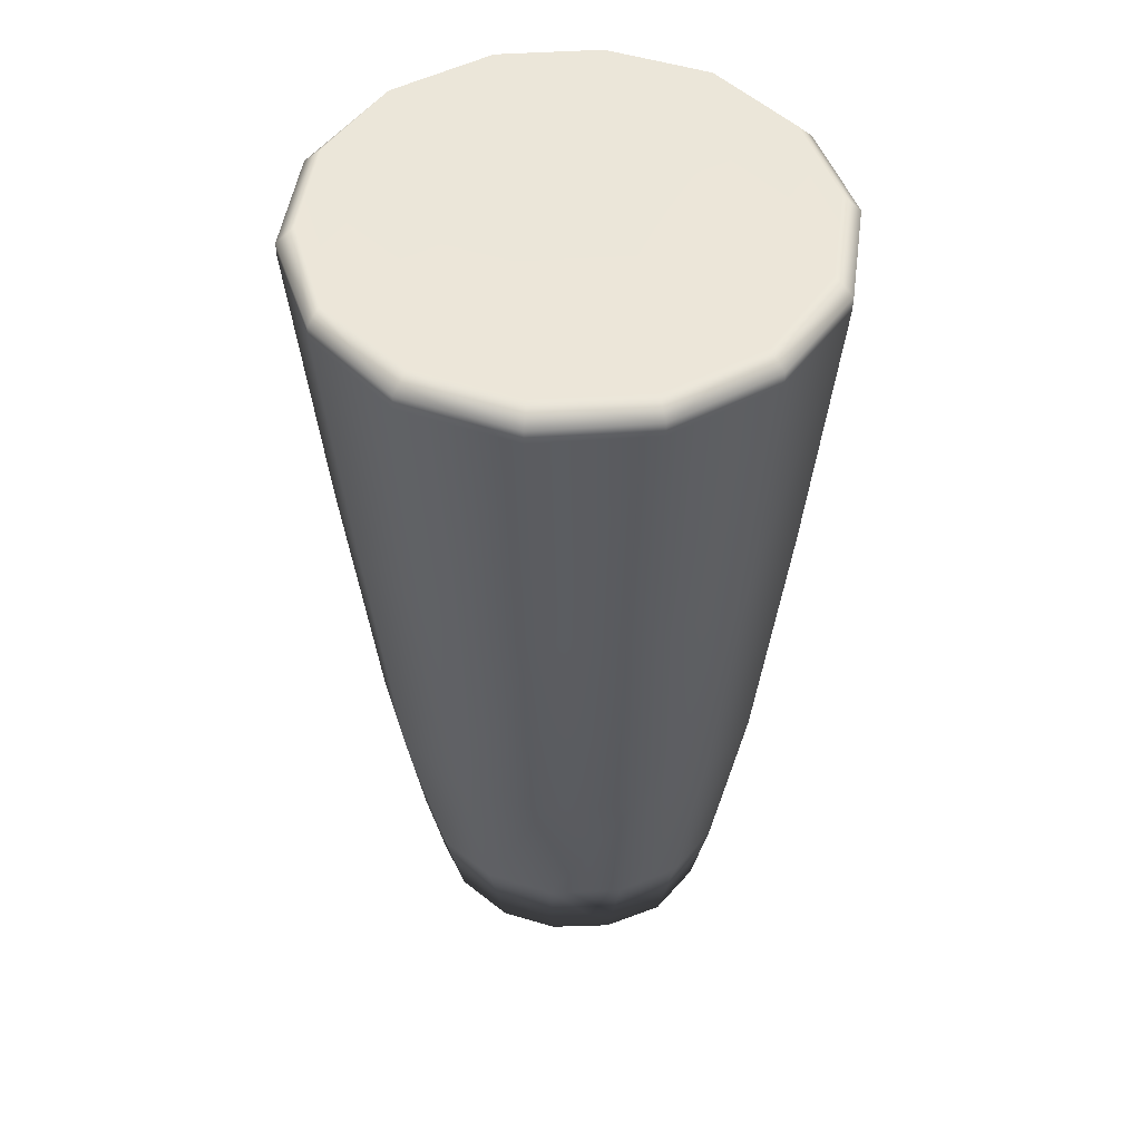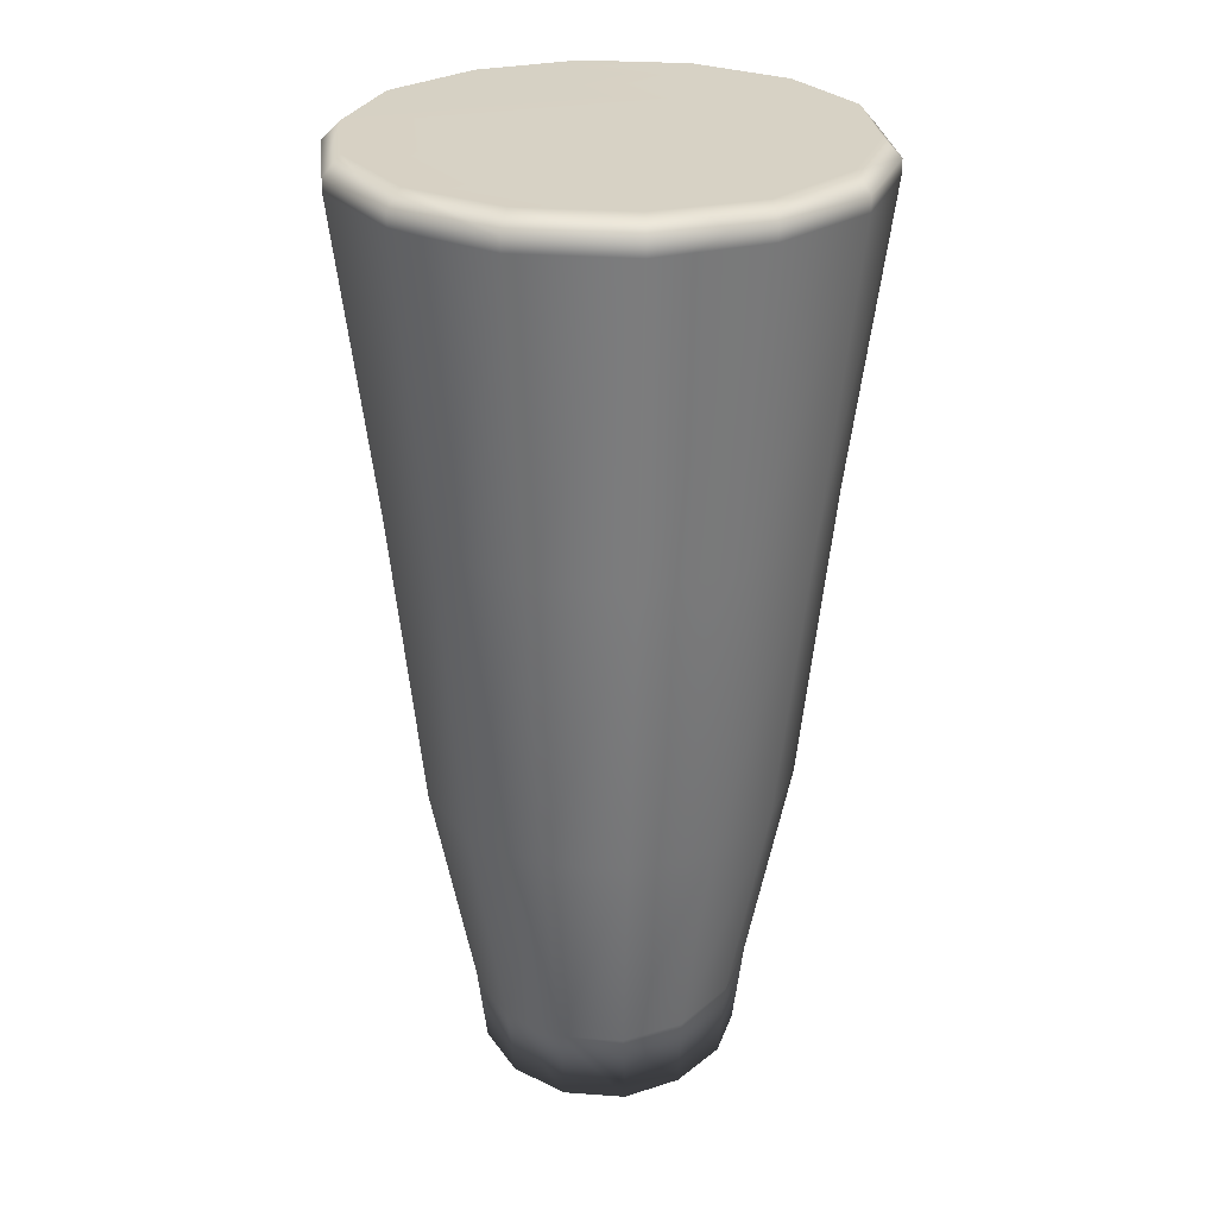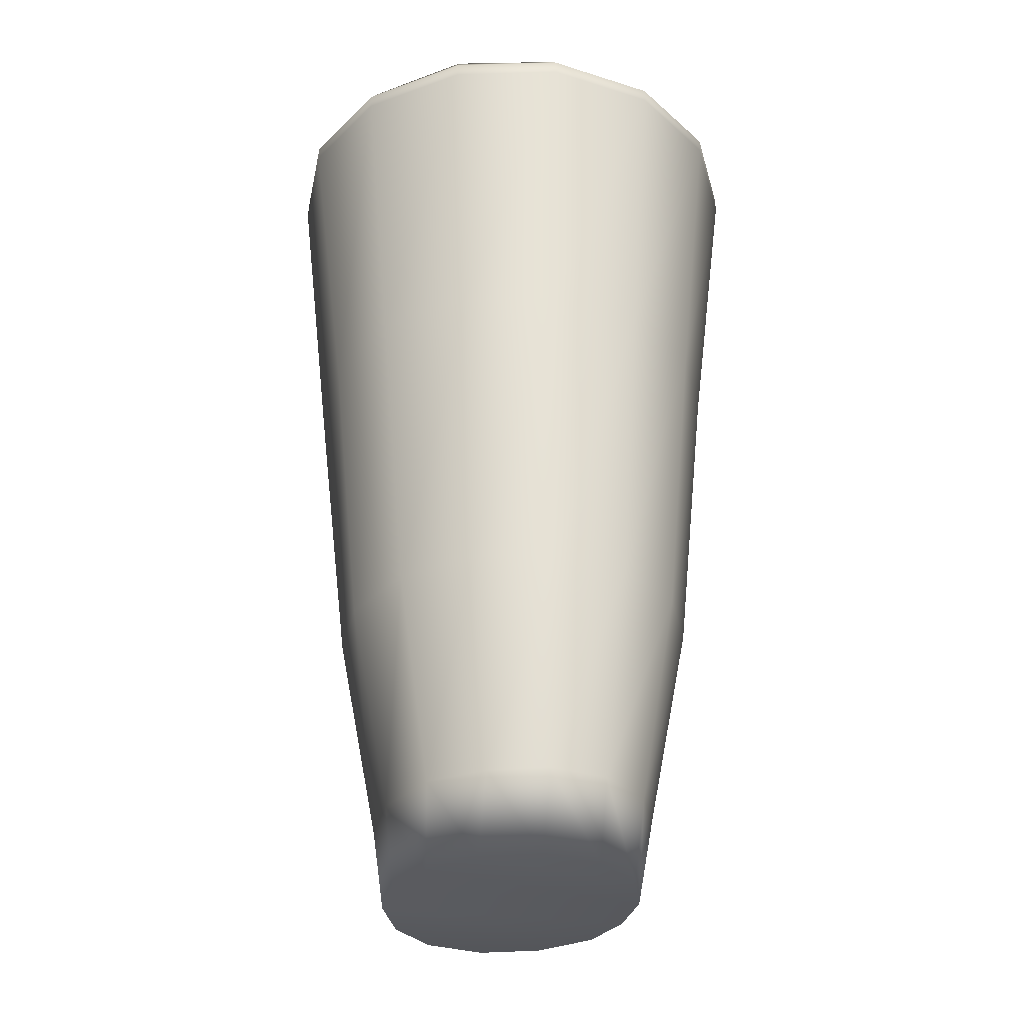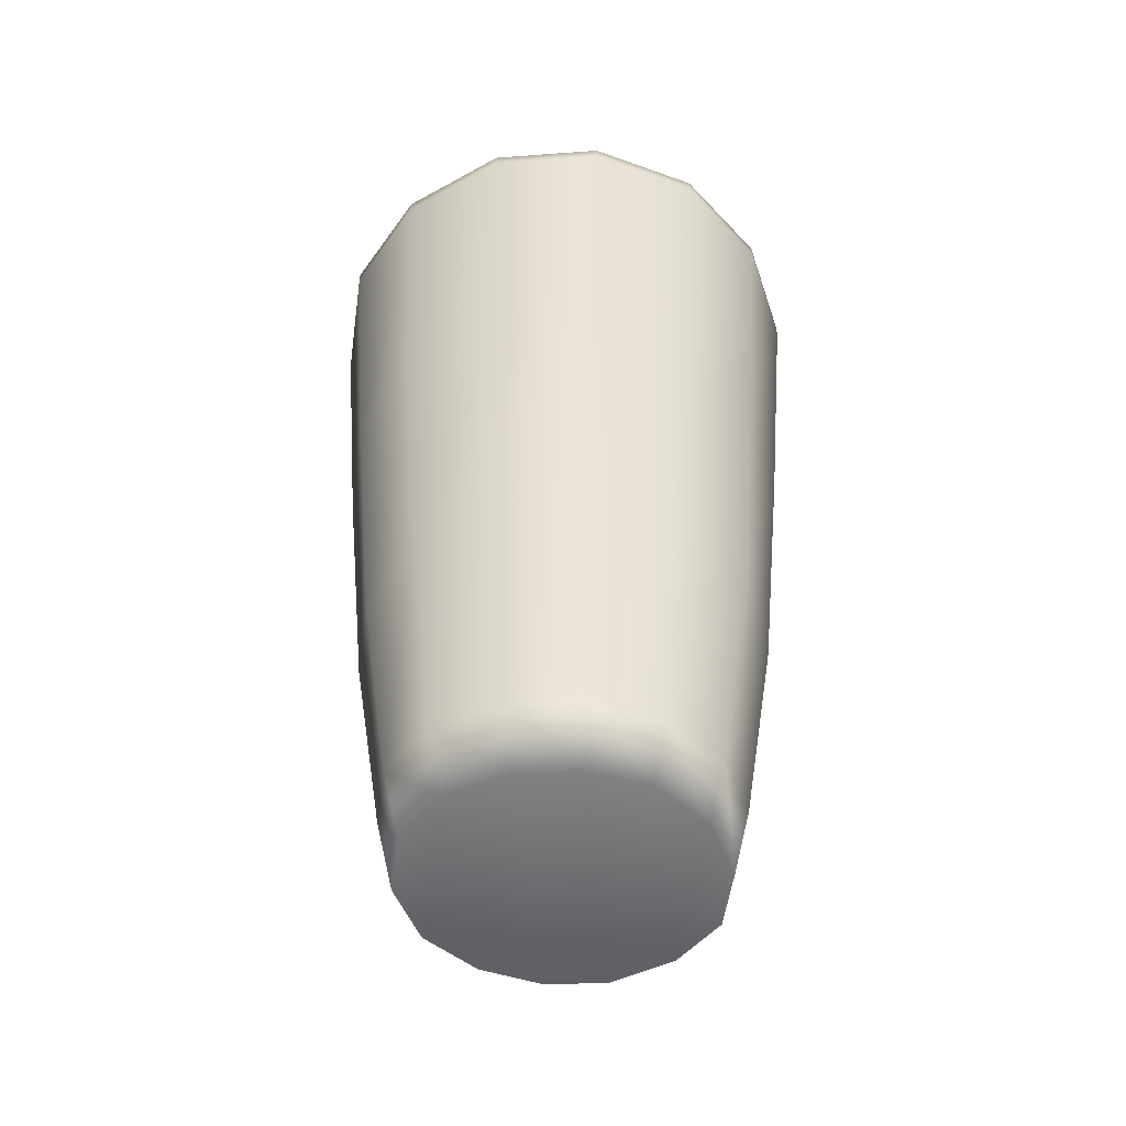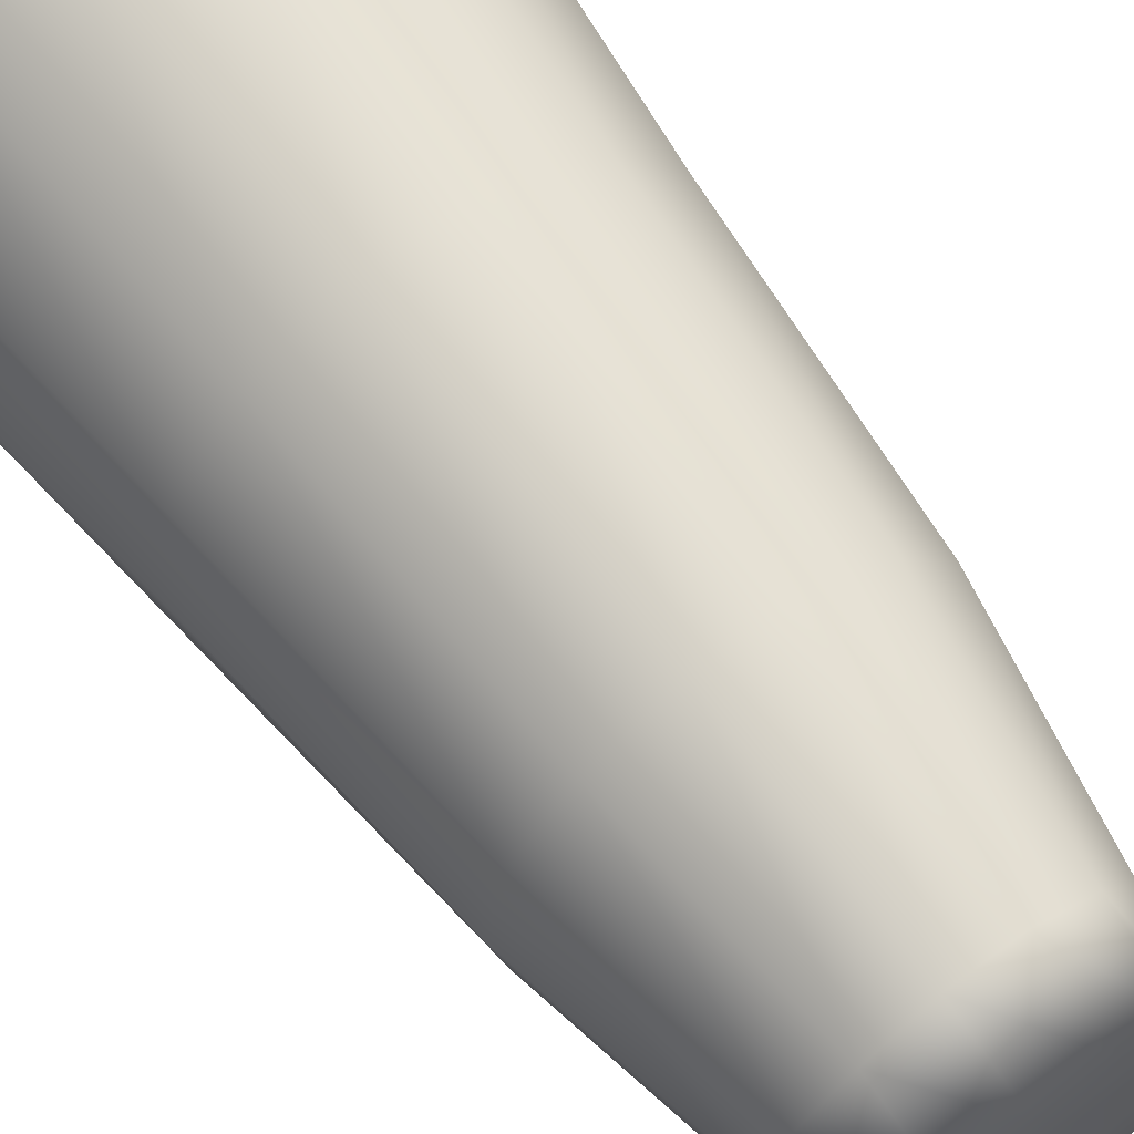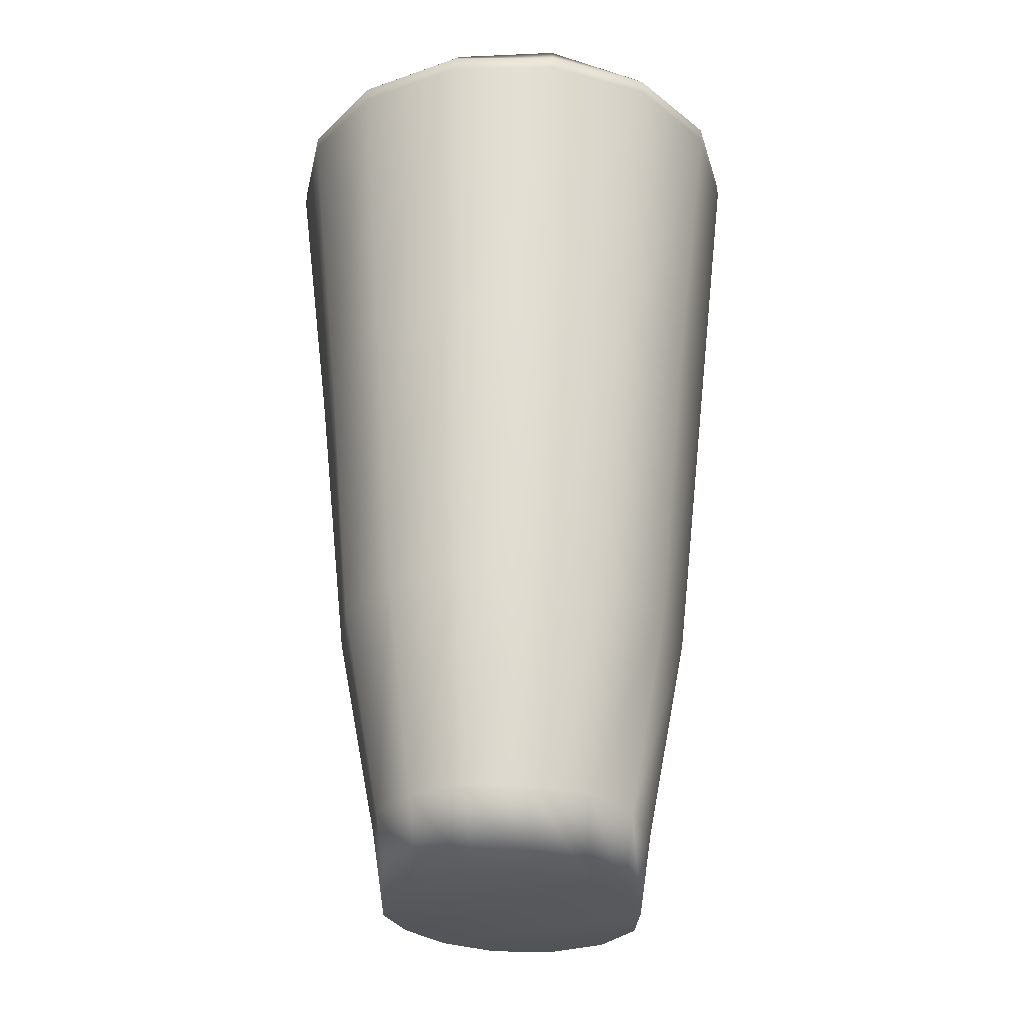
<metadata>
{"format":"obj","ext":"obj","renderer":"f3d","projection":"perspective","resolution":1024,"background":"white","views":[{"elev":48.4,"azim":-82.0,"up":"+Y"},{"elev":27.1,"azim":-173.7,"up":"+Y"},{"elev":-31.0,"azim":-24.2,"up":"+Y"},{"elev":-54.2,"azim":81.8,"up":"+Y"},{"elev":65.1,"azim":-36.3,"up":"+Z"},{"elev":-27.9,"azim":-152.2,"up":"+Y"}]}
</metadata>
<code>
g pCylinder2
v 0.03988 1.184 -0.06401
v 0.01403 1.184 -0.07952
v -0.01527 1.184 -0.07952
v -0.03939 1.184 -0.06401
v 0.05711 1.184 -0.03816
v -0.05663 1.184 -0.03816
v 0.06056 1.184 -0.01058
v -0.0618 1.184 -0.01058
v 0.05539 1.184 0.01871
v -0.05663 1.184 0.01871
v 0.03988 1.184 0.04456
v -0.04112 1.184 0.04456
v 0.01403 1.184 0.06007
v -0.01527 1.184 0.06007
v -0.01527 1.223 0.06869
v 0.01403 1.223 0.06869
v 0.03988 1.184 0.04456
v 0.0192 1.328 0.0842
v -0.01871 1.328 0.0842
v 0.0416 1.223 0.05318
v 0.05539 1.184 0.01871
v 0.02265 1.473 0.09799
v -0.02388 1.473 0.09799
v 0.05539 1.328 0.06524
v 0.06056 1.225 0.02561
v 0.06056 1.184 -0.01058
v 0.02782 1.618 0.11
v -0.02733 1.618 0.11
v 0.06401 1.473 0.07731
v 0.07952 1.328 0.0325
v 0.06745 1.225 -0.01058
v 0.05711 1.184 -0.03816
v 0.02782 1.625 0.11
v -0.02733 1.625 0.11
v -0.02561 1.633 0.1014
v 0.07607 1.618 0.08592
v 0.0933 1.473 0.03767
v 0.08813 1.328 -0.01058
v 0.06056 1.225 -0.04505
v 0.03988 1.184 -0.06401
v 0.07607 1.625 0.08592
v 0.1105 1.618 0.04284
v 0.1036 1.473 -0.01058
v 0.07952 1.328 -0.05194
v 0.0416 1.223 -0.07262
v 0.01403 1.184 -0.07952
v 0.02609 1.633 0.1014
v 0.0709 1.633 0.07903
v -0.07214 1.633 0.07903
v 0.1036 1.633 0.03939
v -0.1032 1.633 0.03939
v 0.114 1.633 -0.01058
v -0.1135 1.633 -0.01058
v 0.1036 1.633 -0.05884
v -0.1032 1.633 -0.05884
v 0.0709 1.633 -0.1002
v -0.07214 1.633 -0.1002
v 0.02609 1.633 -0.1209
v -0.02561 1.633 -0.1209
v 0.0709 1.633 0.07903
v 0.1105 1.625 0.04284
v 0.1036 1.633 0.03939
v 0.1226 1.625 -0.01058
v 0.114 1.633 -0.01058
v 0.1226 1.618 -0.01058
v 0.1105 1.625 -0.06401
v 0.1036 1.633 -0.05884
v 0.1105 1.618 -0.06401
v 0.07607 1.625 -0.1054
v 0.0709 1.633 -0.1002
v 0.0933 1.473 -0.05884
v 0.02782 1.625 -0.1295
v 0.02609 1.633 -0.1209
v 0.07607 1.618 -0.1054
v 0.06401 1.473 -0.09675
v -0.02733 1.625 -0.1295
v -0.02561 1.633 -0.1209
v 0.02782 1.618 -0.1295
v 0.05539 1.328 -0.08641
v -0.07558 1.625 -0.1054
v -0.07214 1.633 -0.1002
v 0.02265 1.473 -0.1174
v -0.02733 1.618 -0.1295
v 0.0192 1.328 -0.1036
v -0.11 1.625 -0.06401
v -0.1032 1.633 -0.05884
v -0.02388 1.473 -0.1174
v -0.07558 1.618 -0.1054
v 0.01403 1.223 -0.08813
v -0.01527 1.184 -0.07952
v -0.1221 1.625 -0.01058
v -0.1135 1.633 -0.01058
v -0.01871 1.328 -0.1036
v -0.01527 1.223 -0.08813
v -0.03939 1.184 -0.06401
v -0.06524 1.473 -0.09675
v -0.11 1.618 -0.06401
v -0.11 1.625 0.04284
v -0.1032 1.633 0.03939
v -0.04112 1.223 -0.07262
v -0.05663 1.184 -0.03816
v -0.0549 1.328 -0.08641
v -0.09454 1.473 -0.05884
v -0.1221 1.618 -0.01058
v -0.07558 1.625 0.08592
v -0.07214 1.633 0.07903
v -0.06007 1.225 -0.04505
v -0.0618 1.184 -0.01058
v -0.07903 1.328 -0.05194
v -0.1032 1.473 -0.01058
v -0.11 1.618 0.04284
v -0.02733 1.625 0.11
v -0.02561 1.633 0.1014
v -0.07558 1.618 0.08592
v -0.02733 1.618 0.11
v -0.08765 1.328 -0.01058
v -0.09454 1.473 0.03767
v -0.06524 1.473 0.07731
v -0.02388 1.473 0.09799
v -0.06697 1.225 -0.01058
v -0.05663 1.184 0.01871
v -0.07903 1.328 0.0325
v -0.0549 1.328 0.06524
v -0.01871 1.328 0.0842
v -0.06007 1.225 0.02561
v -0.04112 1.184 0.04456
v -0.04112 1.223 0.05318
v -0.01527 1.223 0.06869
v -0.01527 1.184 0.06007
g pCylinder2_0
f 3 2 1
f 1 4 3
f 1 5 4
f 5 6 4
f 5 7 6
f 7 8 6
f 7 9 8
f 9 10 8
f 9 11 10
f 11 12 10
f 11 13 12
f 13 14 12
f 14 13 15
f 13 16 15
f 13 17 16
f 16 18 15
f 18 19 15
f 17 20 16
f 17 21 20
f 18 22 19
f 22 23 19
f 24 18 16
f 20 24 16
f 21 25 20
f 21 26 25
f 22 27 23
f 27 28 23
f 29 22 18
f 24 29 18
f 30 24 20
f 25 30 20
f 26 31 25
f 31 26 32
f 27 33 28
f 33 34 28
f 34 33 35
f 36 27 22
f 29 36 22
f 37 29 24
f 30 37 24
f 38 30 25
f 31 38 25
f 39 31 32
f 32 40 39
f 41 33 27
f 36 41 27
f 42 36 29
f 37 42 29
f 43 37 30
f 38 43 30
f 44 38 31
f 39 44 31
f 40 45 39
f 40 46 45
f 33 41 47
f 33 47 35
f 35 47 48
f 49 35 48
f 49 48 50
f 51 49 50
f 51 50 52
f 53 51 52
f 53 52 54
f 55 53 54
f 55 54 56
f 57 55 56
f 57 56 58
f 58 59 57
f 41 60 47
f 41 61 60
f 61 41 36
f 61 62 60
f 42 61 36
f 62 61 63
f 63 61 42
f 64 62 63
f 65 63 42
f 65 42 37
f 43 65 37
f 63 66 64
f 66 63 65
f 66 67 64
f 68 65 43
f 68 66 65
f 66 69 67
f 69 66 68
f 69 70 67
f 71 68 43
f 71 43 38
f 44 71 38
f 69 72 70
f 72 73 70
f 74 69 68
f 74 68 71
f 72 69 74
f 75 71 44
f 75 74 71
f 72 76 73
f 76 77 73
f 78 72 74
f 78 74 75
f 76 72 78
f 79 75 44
f 79 44 39
f 45 79 39
f 76 80 77
f 80 81 77
f 82 78 75
f 82 75 79
f 83 76 78
f 80 76 83
f 83 78 82
f 84 79 45
f 84 82 79
f 80 85 81
f 85 86 81
f 87 83 82
f 87 82 84
f 88 80 83
f 85 80 88
f 88 83 87
f 89 84 45
f 46 89 45
f 46 90 89
f 85 91 86
f 91 92 86
f 93 87 84
f 93 84 89
f 90 94 89
f 94 93 89
f 90 95 94
f 96 88 87
f 96 87 93
f 97 85 88
f 91 85 97
f 97 88 96
f 91 98 92
f 98 99 92
f 95 100 94
f 95 101 100
f 102 93 94
f 102 96 93
f 100 102 94
f 103 97 96
f 103 96 102
f 104 91 97
f 98 91 104
f 104 97 103
f 98 105 99
f 105 106 99
f 101 107 100
f 101 108 107
f 109 102 100
f 109 103 102
f 107 109 100
f 110 104 103
f 110 103 109
f 111 98 104
f 105 98 111
f 111 104 110
f 105 112 106
f 112 113 106
f 112 105 114
f 114 105 111
f 115 112 114
f 116 109 107
f 116 110 109
f 117 111 110
f 114 111 117
f 117 110 116
f 115 114 118
f 118 114 117
f 119 115 118
f 120 116 107
f 108 120 107
f 108 121 120
f 122 117 116
f 118 117 122
f 122 116 120
f 119 118 123
f 123 118 122
f 124 119 123
f 121 125 120
f 125 122 120
f 123 122 125
f 121 126 125
f 124 123 127
f 127 123 125
f 126 127 125
f 128 124 127
f 126 129 127
f 129 128 127

</code>
